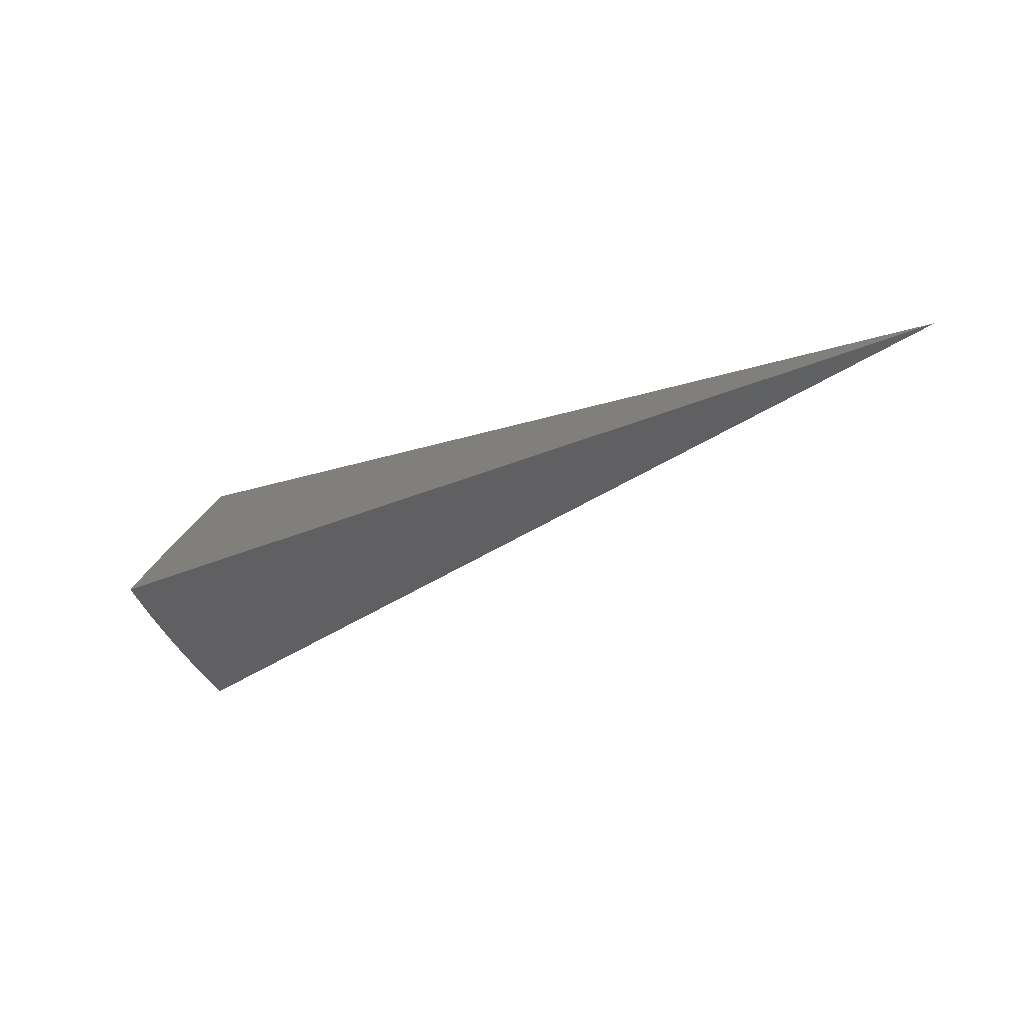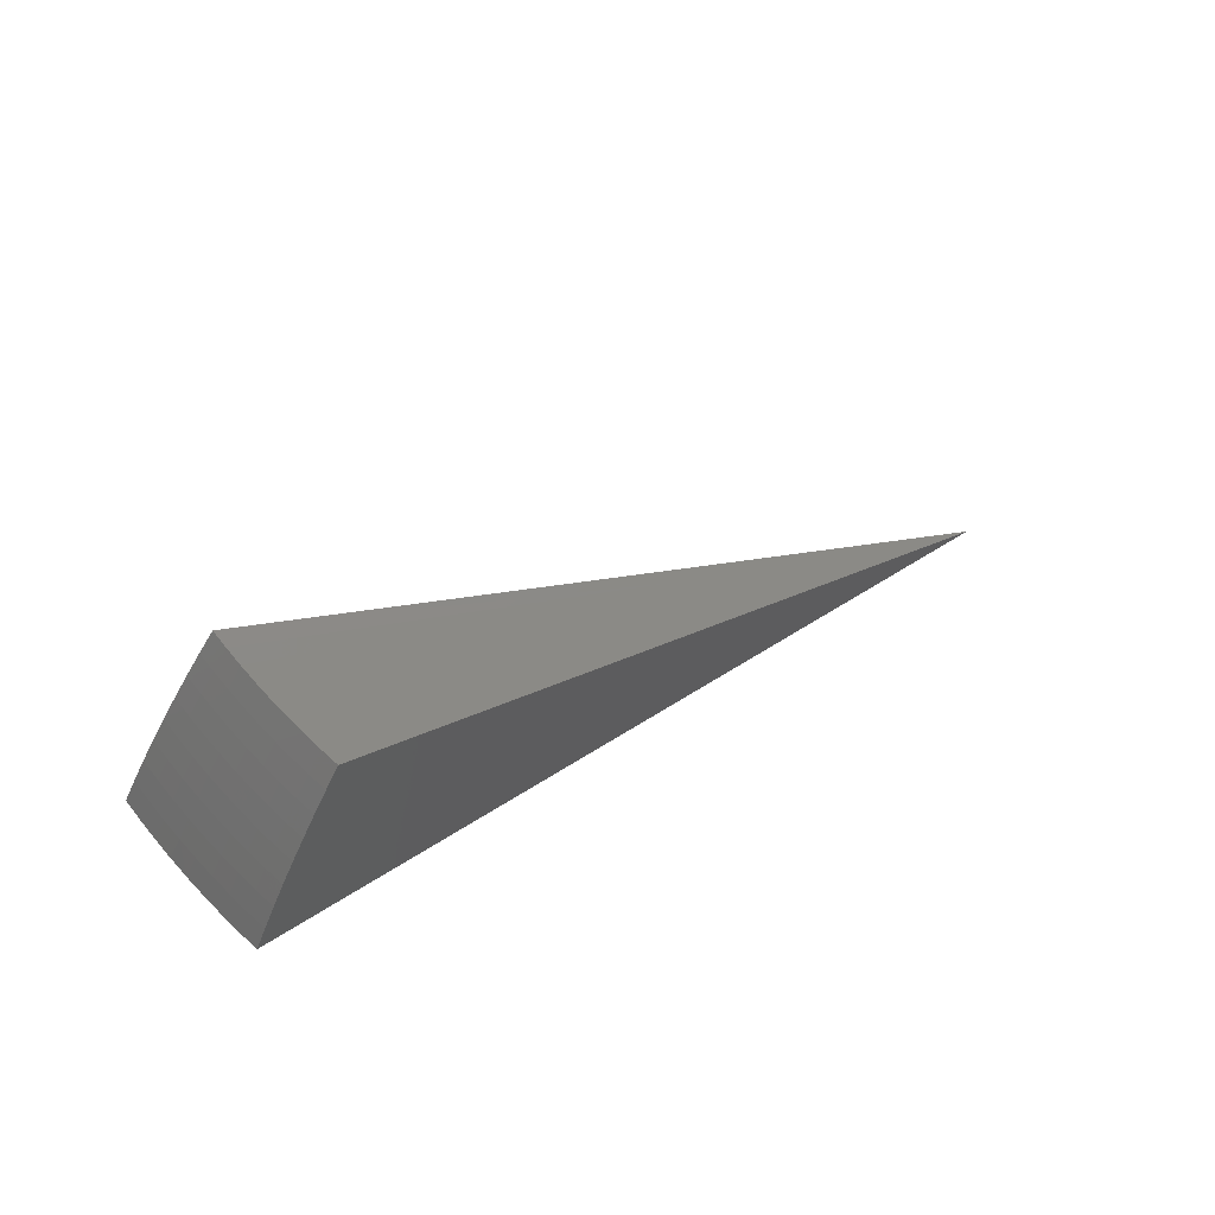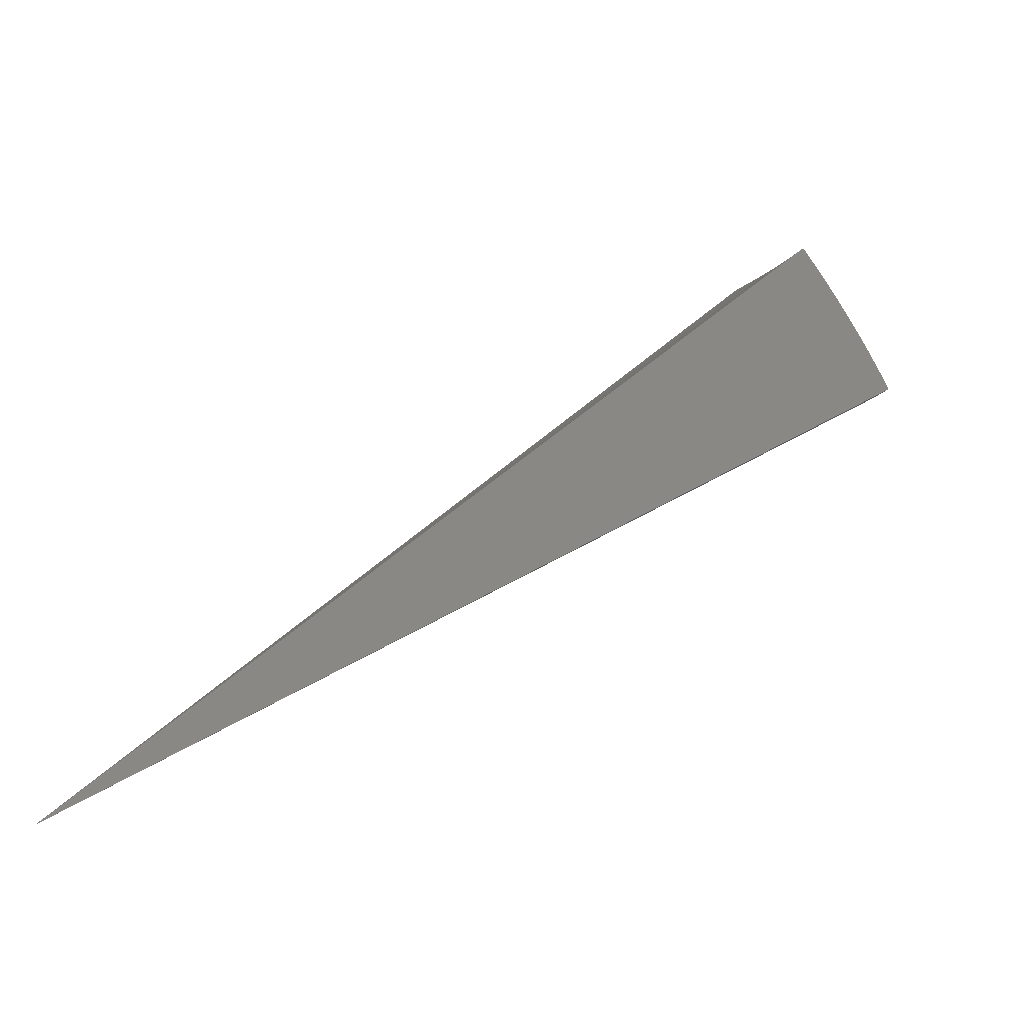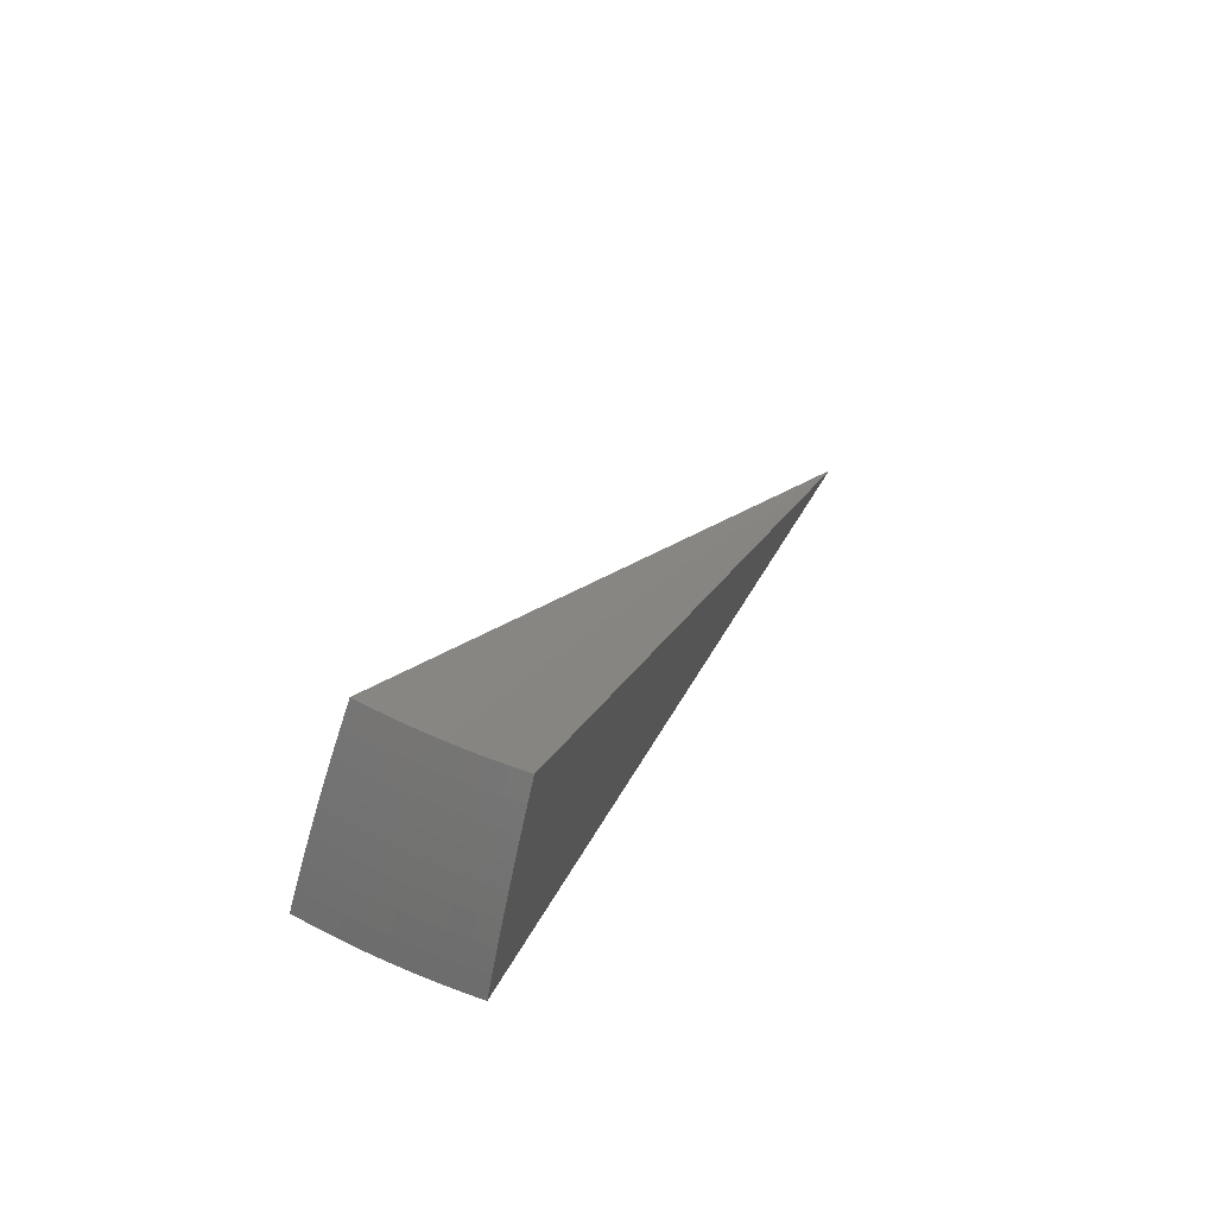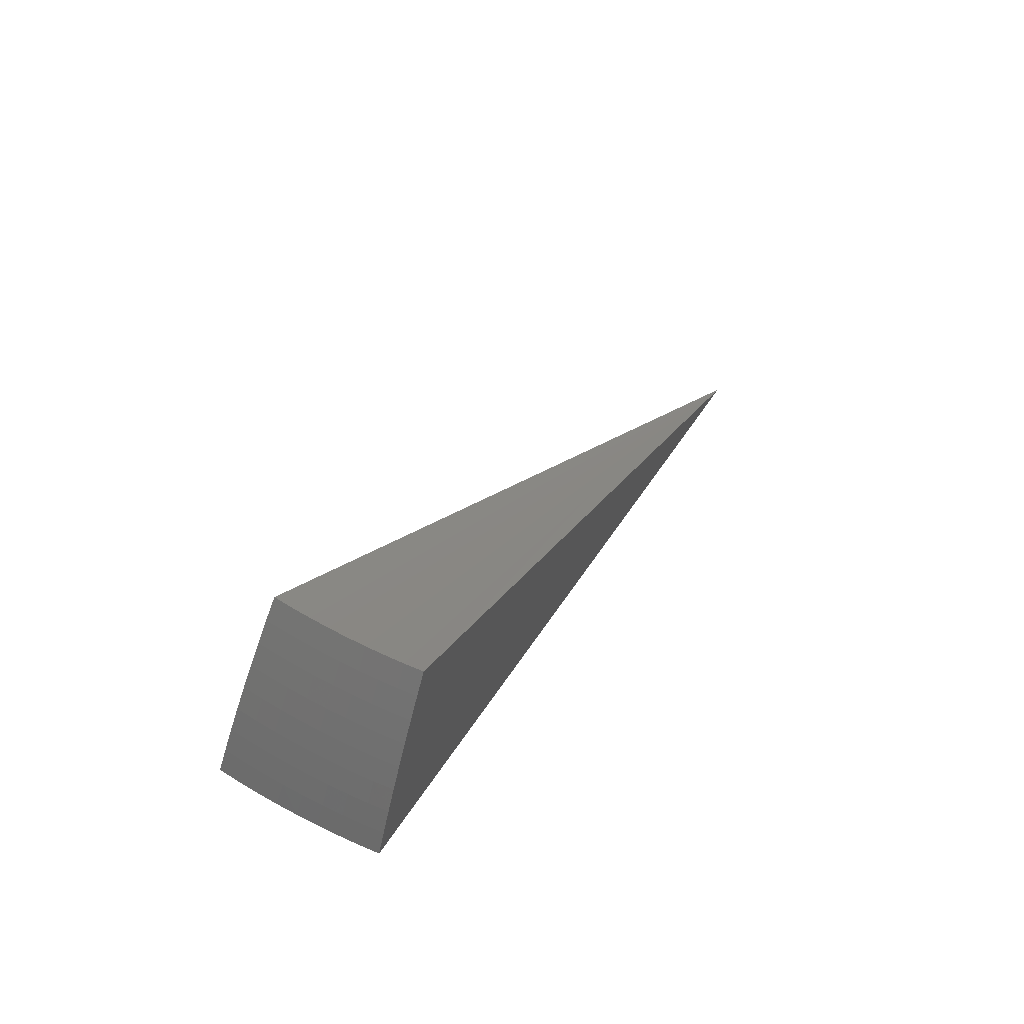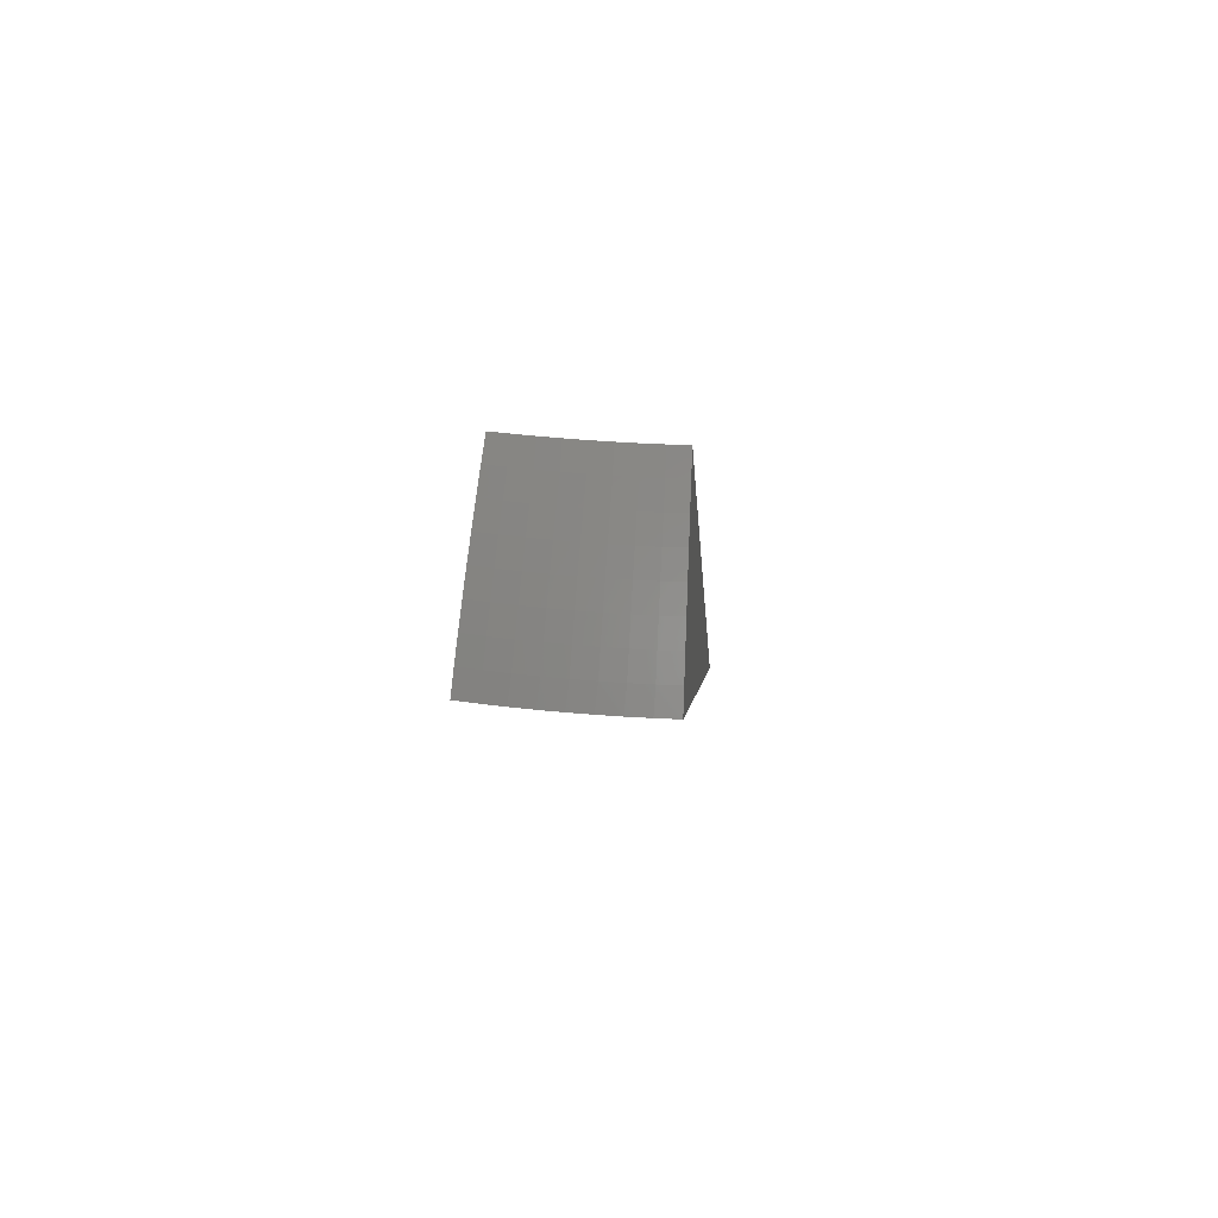
<metadata>
{"format":"stl","ext":"stl","renderer":"f3d","projection":"perspective","resolution":1024,"background":"white","views":[{"elev":-68.1,"azim":-148.7,"up":"+Z"},{"elev":60.9,"azim":133.1,"up":"+Z"},{"elev":-15.5,"azim":-30.9,"up":"+Z"},{"elev":56.4,"azim":110.4,"up":"+Z"},{"elev":58.7,"azim":113.8,"up":"+Z"},{"elev":30.6,"azim":93.7,"up":"+Z"}]}
</metadata>
<code>
# stl→obj: 90 verts, 176 faces
v 8.458 -1.491 7.206
v -2.308e-14 0 -1.776e-14
v 8.604 -1.517 7.013
v 8.747 -1.542 6.816
v 8.885 -1.567 6.617
v 9.019 -1.59 6.414
v 9.149 -1.613 6.209
v 9.275 -1.635 6.001
v 9.396 -1.657 5.79
v 9.512 -1.677 5.577
v 8.741 -1.809e-15 7.016
v 8.592 -1.759e-15 7.209
v 8.74 -0.1851 7.015
v 8.59 -0.1874 7.209
v 8.733 -0.3717 7.015
v 8.583 -0.3747 7.209
v 8.723 -0.5598 7.015
v 8.573 -0.5618 7.209
v 8.708 -0.7492 7.015
v 8.558 -0.7487 7.209
v 8.689 -0.9397 7.015
v 8.539 -0.9351 7.208
v 8.665 -1.131 7.015
v 8.516 -1.121 7.208
v 8.636 -1.324 7.015
v 8.489 -1.307 7.207
v 8.78 -1.346 6.817
v 8.92 -1.367 6.617
v 9.055 -1.388 6.414
v 9.185 -1.408 6.208
v 9.311 -1.427 6
v 9.433 -1.446 5.789
v 9.548 -1.47 5.577
v 9.579 -1.261 5.578
v 9.464 -1.236 5.789
v 9.605 -1.052 5.579
v 9.49 -1.026 5.789
v 9.626 -0.8421 5.579
v 9.511 -0.8183 5.789
v 9.643 -0.6319 5.579
v 9.527 -0.6114 5.789
v 9.655 -0.4215 5.58
v 9.539 -0.406 5.789
v 9.662 -0.2108 5.58
v 9.546 -0.2022 5.789
v 9.664 -1.997e-15 5.58
v 9.546 -1.961e-15 5.793
v 9.423 -0.1996 6
v 9.422 -1.937e-15 6.004
v 9.295 -0.1969 6.208
v 9.295 -1.913e-15 6.212
v 9.163 -0.1941 6.414
v 9.163 -1.89e-15 6.417
v 9.026 -0.1912 6.617
v 9.027 -1.865e-15 6.62
v 8.885 -0.1882 6.817
v 8.886 -1.838e-15 6.819
v 8.879 -0.3779 6.817
v 8.868 -0.5691 6.817
v 8.853 -0.7617 6.817
v 8.833 -0.9554 6.817
v 8.809 -1.15 6.817
v 9.02 -0.3839 6.617
v 9.009 -0.5782 6.617
v 8.994 -0.7738 6.617
v 8.974 -0.9705 6.617
v 8.949 -1.168 6.617
v 9.157 -0.3898 6.414
v 9.146 -0.5869 6.414
v 9.13 -0.7855 6.414
v 9.11 -0.9852 6.414
v 9.085 -1.186 6.414
v 9.289 -0.3954 6.208
v 9.277 -0.5954 6.208
v 9.262 -0.7968 6.208
v 9.241 -0.9994 6.208
v 9.216 -1.203 6.208
v 9.416 -0.4008 6
v 9.405 -0.6036 6
v 9.389 -0.8077 6
v 9.368 -1.013 6
v 9.342 -1.22 6
v 4.254 -0.5979 3.605
v 4.272 -0.449 3.605
v 4.285 -0.2997 3.605
v 4.293 -0.1499 3.605
v 4.829 -0.1686 2.79
v 4.82 -0.3371 2.79
v 4.806 -0.5051 2.79
v 4.785 -0.6725 2.79
f 1 2 3
f 3 2 4
f 4 2 5
f 5 2 6
f 6 2 7
f 7 2 8
f 8 2 9
f 9 2 10
f 11 12 13
f 13 12 14
f 13 14 15
f 15 14 16
f 15 16 17
f 17 16 18
f 17 18 19
f 19 18 20
f 19 20 21
f 21 20 22
f 21 22 23
f 23 22 24
f 23 24 25
f 25 24 26
f 25 26 3
f 3 26 1
f 25 3 27
f 27 3 4
f 27 4 28
f 28 4 5
f 28 5 6
f 28 6 29
f 29 6 7
f 29 7 30
f 30 7 8
f 30 8 31
f 31 8 9
f 31 9 32
f 32 9 33
f 32 33 34
f 9 10 33
f 32 34 35
f 35 34 36
f 35 36 37
f 37 36 38
f 37 38 39
f 39 38 40
f 39 40 41
f 41 40 42
f 41 42 43
f 43 42 44
f 43 44 45
f 45 44 46
f 45 46 47
f 45 47 48
f 48 47 49
f 48 49 50
f 50 49 51
f 50 51 52
f 52 51 53
f 52 53 54
f 54 53 55
f 54 55 56
f 56 55 57
f 56 57 13
f 13 57 11
f 56 13 58
f 58 13 15
f 58 15 59
f 59 15 17
f 59 17 60
f 60 17 19
f 60 19 61
f 61 19 21
f 61 21 62
f 62 21 23
f 62 23 27
f 27 23 25
f 54 56 63
f 63 56 58
f 63 58 64
f 64 58 59
f 64 59 65
f 65 59 60
f 65 60 66
f 66 60 61
f 66 61 67
f 67 61 62
f 67 62 28
f 28 62 27
f 52 54 68
f 68 54 63
f 68 63 69
f 69 63 64
f 69 64 70
f 70 64 65
f 70 65 71
f 71 65 66
f 71 66 72
f 72 66 67
f 72 67 29
f 29 67 28
f 50 52 73
f 73 52 68
f 73 68 74
f 74 68 69
f 74 69 75
f 75 69 70
f 75 70 76
f 76 70 71
f 76 71 77
f 77 71 72
f 77 72 30
f 30 72 29
f 43 45 48
f 48 50 78
f 78 50 73
f 78 73 79
f 79 73 74
f 79 74 80
f 80 74 75
f 80 75 81
f 81 75 76
f 81 76 82
f 82 76 77
f 82 77 31
f 31 77 30
f 41 43 78
f 78 43 48
f 41 78 79
f 39 41 79
f 39 79 80
f 37 39 80
f 37 80 81
f 35 37 81
f 35 81 82
f 32 35 82
f 32 82 31
f 12 11 2
f 2 11 57
f 2 57 55
f 55 53 2
f 2 53 51
f 2 51 49
f 49 47 2
f 2 47 46
f 2 1 83
f 83 1 26
f 83 26 24
f 83 24 84
f 84 24 22
f 84 22 20
f 84 20 85
f 85 20 18
f 85 18 16
f 85 16 86
f 86 16 14
f 86 14 12
f 12 2 86
f 86 2 85
f 85 2 84
f 84 2 83
f 2 46 87
f 87 46 44
f 87 44 42
f 87 42 88
f 88 42 40
f 88 40 38
f 88 38 89
f 89 38 36
f 89 36 34
f 89 34 90
f 90 34 33
f 90 33 10
f 10 2 90
f 90 2 89
f 89 2 88
f 88 2 87

</code>
